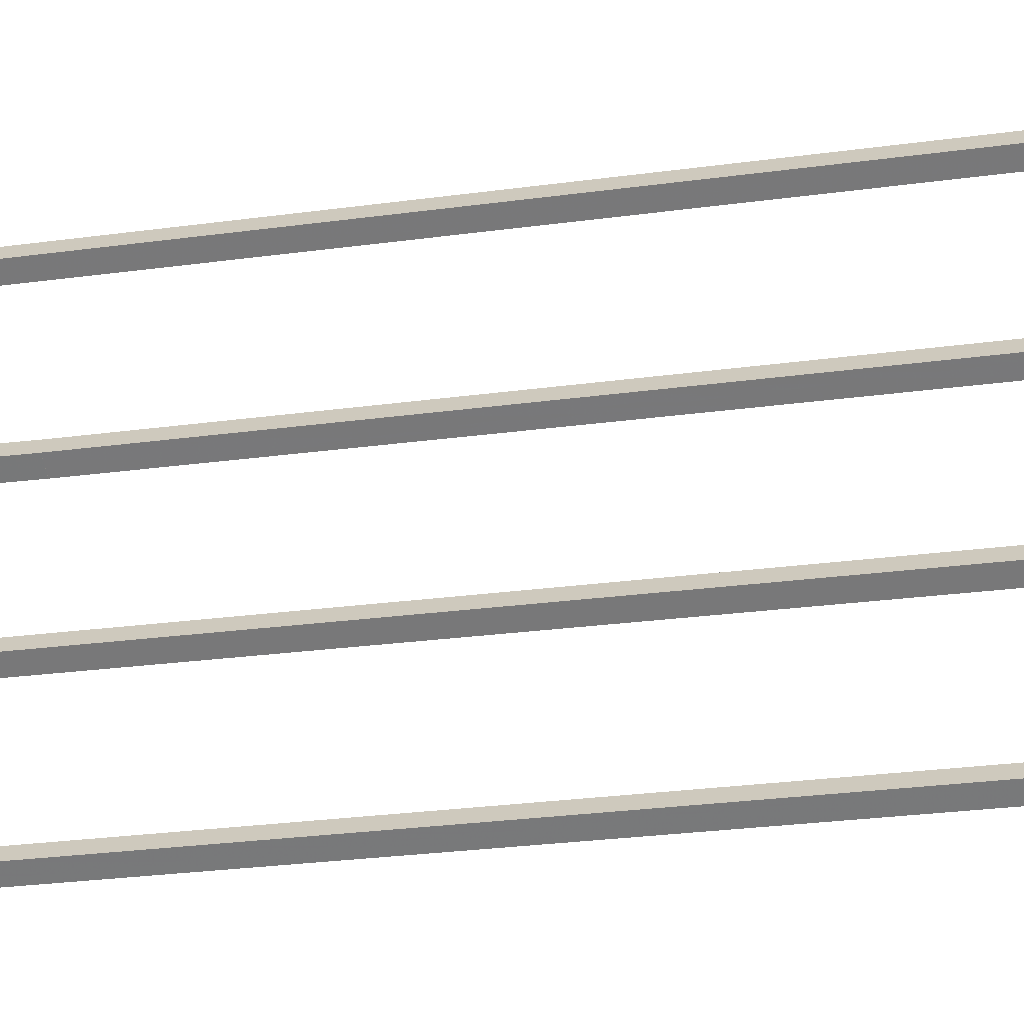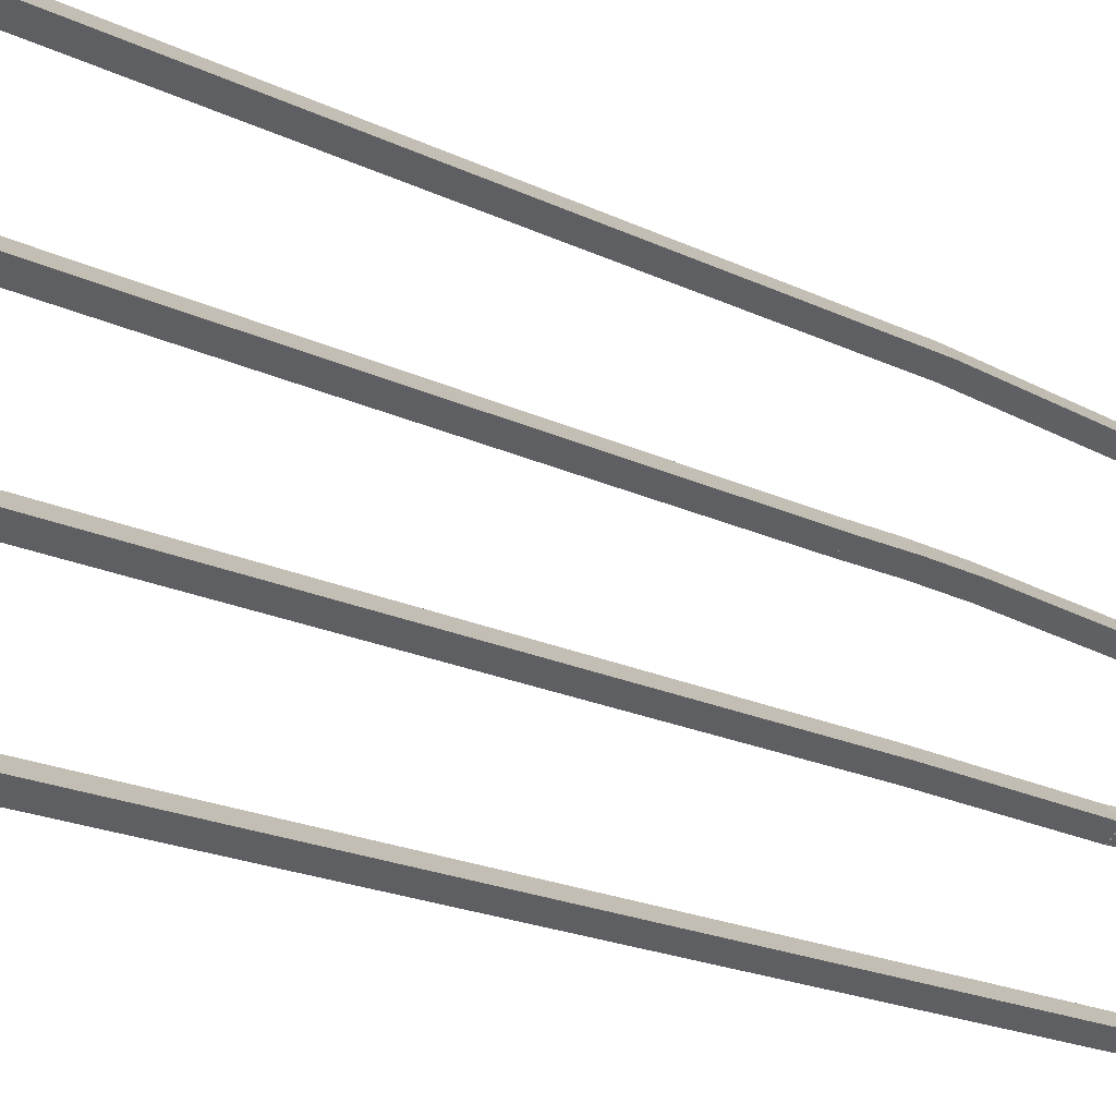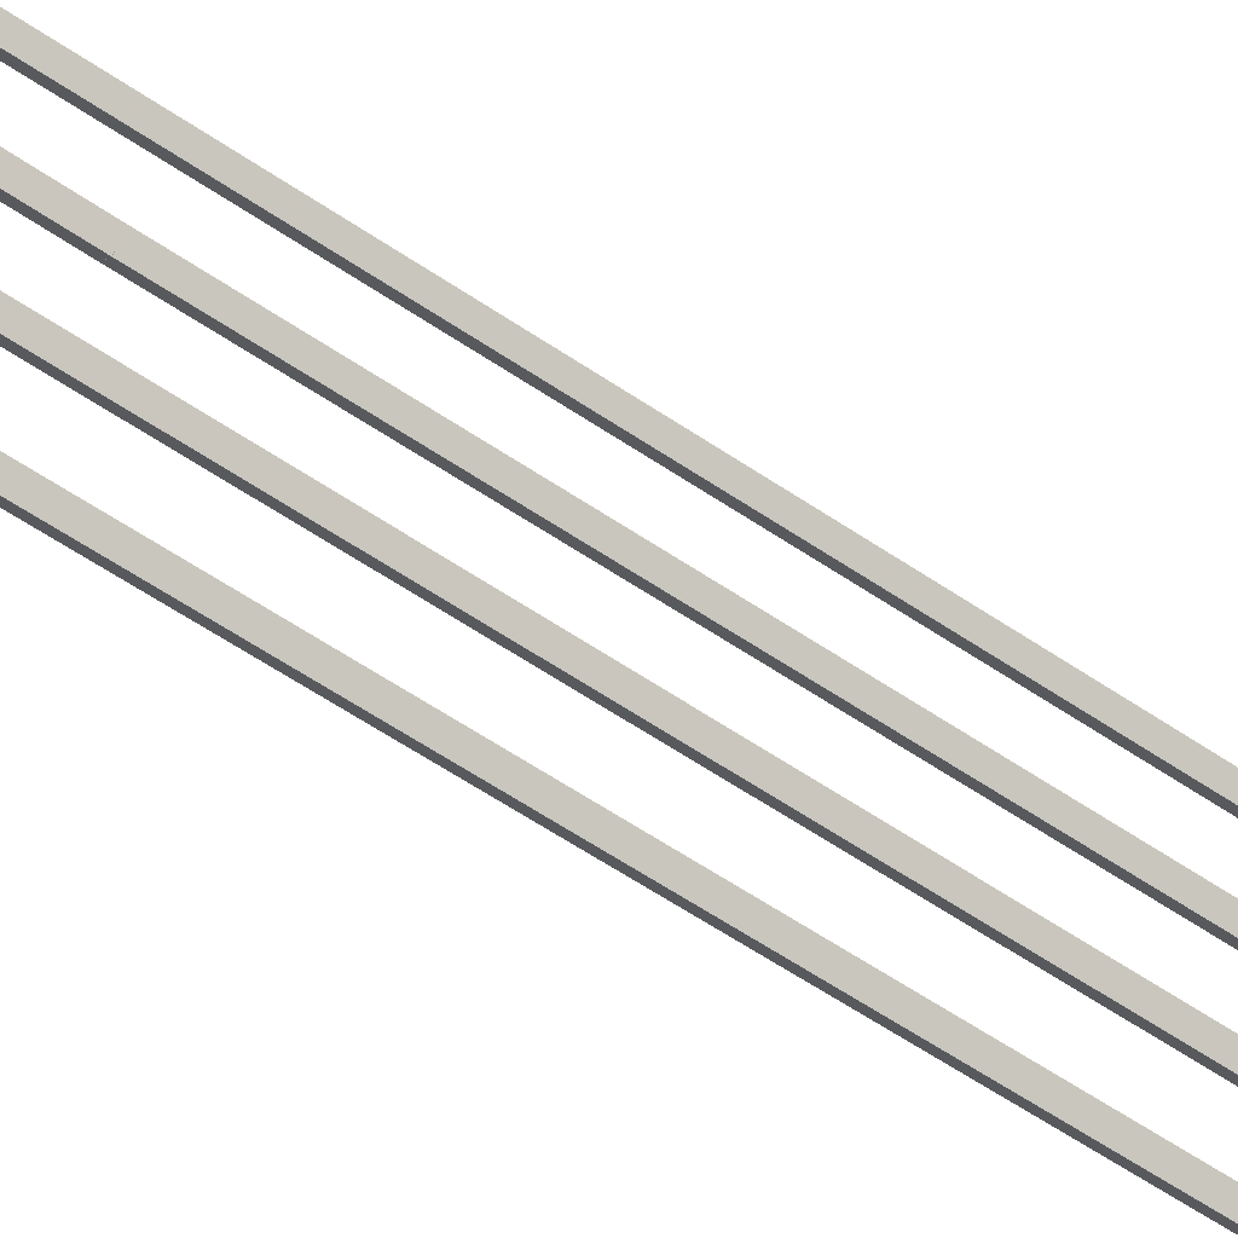
<metadata>
{"format":"obj","ext":"obj","renderer":"f3d","projection":"perspective","resolution":1024,"background":"white","views":[{"elev":-17.2,"azim":109.8,"up":"+Y"},{"elev":-11.7,"azim":-147.8,"up":"+Y"},{"elev":-56.6,"azim":54.5,"up":"+Y"}]}
</metadata>
<code>
g name
v 46.5 20.09 2.327
v 46.3 19.89 2.328
v 46.1 20.09 2.327
v 46.3 20.29 2.325
v 46.5 20.11 4.301
v 46.3 19.91 4.302
v 46.1 20.11 4.301
v 46.3 20.31 4.299
f 1 2 3 4
f 6 2 1 5
f 5 1 4 8
f 6 5 8 7
f 8 4 3 7
f 7 3 2 6
g name
v 46.5 20.04 1.441
v 46.3 19.84 1.452
v 46.1 20.04 1.441
v 46.3 20.24 1.431
v 46.5 20.09 2.327
v 46.3 19.89 2.337
v 46.1 20.09 2.327
v 46.3 20.29 2.316
f 9 10 11 12
f 14 10 9 13
f 13 9 12 16
f 14 13 16 15
f 16 12 11 15
f 15 11 10 14
g name
v 46.5 19.89 0.7449
v 46.3 19.69 0.7882
v 46.1 19.89 0.7449
v 46.3 20.08 0.7016
v 46.5 20.04 1.441
v 46.3 19.85 1.485
v 46.1 20.04 1.441
v 46.3 20.24 1.398
f 17 18 19 20
f 22 18 17 21
f 21 17 20 24
f 22 21 24 23
f 24 20 19 23
f 23 19 18 22
g name
v 46.5 19.51 0.2966
v 46.3 19.36 0.4248
v 46.1 19.51 0.2966
v 46.3 19.67 0.1684
v 46.5 19.89 0.7449
v 46.3 19.73 0.8731
v 46.1 19.89 0.7449
v 46.3 20.04 0.6167
f 25 26 27 28
f 30 26 25 29
f 29 25 28 32
f 30 29 32 31
f 32 28 27 31
f 31 27 26 30
g name
v 46.5 18.88 0.08159
v 46.3 18.82 0.2709
v 46.1 18.88 0.08159
v 46.3 18.95 -0.1077
v 46.5 19.51 0.2966
v 46.3 19.45 0.4859
v 46.1 19.51 0.2966
v 46.3 19.58 0.1072
f 33 34 35 36
f 38 34 33 37
f 37 33 36 40
f 38 37 40 39
f 40 36 35 39
f 39 35 34 38
g name
v 46.5 18.03 0.01114
v 46.3 18.01 0.2105
v 46.1 18.03 0.01114
v 46.3 18.05 -0.1882
v 46.5 18.88 0.08159
v 46.3 18.87 0.2809
v 46.1 18.88 0.08159
v 46.3 18.9 -0.1177
f 41 42 43 44
f 46 42 41 45
f 45 41 44 48
f 46 45 48 47
f 48 44 43 47
f 47 43 42 46
g name
v 46.5 16.13 0.001835
v 46.3 16.12 0.2018
v 46.1 16.13 0.001835
v 46.3 16.13 -0.1982
v 46.5 18.03 0.01114
v 46.3 18.03 0.2111
v 46.1 18.03 0.01114
v 46.3 18.03 -0.1889
f 49 50 51 52
f 54 50 49 53
f 53 49 52 56
f 54 53 56 55
f 56 52 51 55
f 55 51 50 54
g name
v 46.5 15.3 0.04296
v 46.3 15.31 0.2427
v 46.1 15.3 0.04296
v 46.3 15.29 -0.1568
v 46.5 16.13 0.001835
v 46.3 16.14 0.2016
v 46.1 16.13 0.001835
v 46.3 16.12 -0.1979
f 57 58 59 60
f 62 58 57 61
f 61 57 60 64
f 62 61 64 63
f 64 60 59 63
f 63 59 58 62
g name
v 46.5 14.7 0.1979
v 46.3 14.75 0.3916
v 46.1 14.7 0.1979
v 46.3 14.65 0.004146
v 46.5 15.3 0.04296
v 46.3 15.35 0.2367
v 46.1 15.3 0.04296
v 46.3 15.25 -0.1508
f 65 66 67 68
f 70 66 65 69
f 69 65 68 72
f 70 69 72 71
f 72 68 67 71
f 71 67 66 70
g name
v 46.5 14.34 0.5356
v 46.3 14.48 0.6812
v 46.1 14.34 0.5356
v 46.3 14.2 0.3899
v 46.5 14.7 0.1979
v 46.3 14.83 0.3435
v 46.1 14.7 0.1979
v 46.3 14.56 0.05223
f 73 74 75 76
f 78 74 73 77
f 77 73 76 80
f 78 77 80 79
f 80 76 75 79
f 79 75 74 78
g name
v 46.5 14.26 1.018
v 46.3 14.46 1.05
v 46.1 14.26 1.018
v 46.3 14.06 0.985
v 46.5 14.34 0.5356
v 46.3 14.54 0.5683
v 46.1 14.34 0.5356
v 46.3 14.14 0.5028
f 81 82 83 84
f 86 82 81 85
f 85 81 84 88
f 86 85 88 87
f 88 84 83 87
f 87 83 82 86
g name
v 46.5 14.43 1.495
v 46.3 14.62 1.426
v 46.1 14.43 1.495
v 46.3 14.25 1.564
v 46.5 14.26 1.018
v 46.3 14.45 0.949
v 46.1 14.26 1.018
v 46.3 14.07 1.087
f 89 90 91 92
f 94 90 89 93
f 93 89 92 96
f 94 93 96 95
f 96 92 91 95
f 95 91 90 94
g name
v 46.5 14.91 1.823
v 46.3 15.02 1.659
v 46.1 14.91 1.823
v 46.3 14.79 1.988
v 46.5 14.43 1.495
v 46.3 14.55 1.331
v 46.1 14.43 1.495
v 46.3 14.32 1.659
f 97 98 99 100
f 102 98 97 101
f 101 97 100 104
f 102 101 104 103
f 104 100 99 103
f 103 99 98 102
g name
v 46.5 15.57 1.967
v 46.3 15.61 1.772
v 46.1 15.57 1.967
v 46.3 15.52 2.163
v 46.5 14.91 1.823
v 46.3 14.95 1.628
v 46.1 14.91 1.823
v 46.3 14.86 2.019
f 105 106 107 108
f 110 106 105 109
f 109 105 108 112
f 110 109 112 111
f 112 108 107 111
f 111 107 106 110
g name
v 46.5 16.34 2.013
v 46.3 16.35 1.814
v 46.1 16.34 2.013
v 46.3 16.32 2.213
v 46.5 15.57 1.967
v 46.3 15.58 1.768
v 46.1 15.57 1.967
v 46.3 15.56 2.167
f 113 114 115 116
f 118 114 113 117
f 117 113 116 120
f 118 117 120 119
f 120 116 115 119
f 119 115 114 118
g name
v 46.5 17.03 2.085
v 46.3 17.05 1.886
v 46.1 17.03 2.085
v 46.3 17.01 2.284
v 46.5 16.34 2.013
v 46.3 16.36 1.815
v 46.1 16.34 2.013
v 46.3 16.32 2.212
f 121 122 123 124
f 126 122 121 125
f 125 121 124 128
f 126 125 128 127
f 128 124 123 127
f 127 123 122 126
g name
v 46.5 17.58 2.303
v 46.3 17.65 2.118
v 46.1 17.58 2.303
v 46.3 17.5 2.489
v 46.5 17.03 2.085
v 46.3 17.1 1.899
v 46.1 17.03 2.085
v 46.3 16.95 2.27
f 129 130 131 132
f 134 130 129 133
f 133 129 132 136
f 134 133 136 135
f 136 132 131 135
f 135 131 130 134
g name
v 46.5 17.91 2.756
v 46.3 18.07 2.638
v 46.1 17.91 2.756
v 46.3 17.75 2.875
v 46.5 17.58 2.303
v 46.3 17.74 2.185
v 46.1 17.58 2.303
v 46.3 17.41 2.422
f 137 138 139 140
f 142 138 137 141
f 141 137 140 144
f 142 141 144 143
f 144 140 139 143
f 143 139 138 142
g name
v 46.5 18.06 3.457
v 46.3 18.26 3.414
v 46.1 18.06 3.457
v 46.3 17.87 3.499
v 46.5 17.91 2.756
v 46.3 18.1 2.714
v 46.1 17.91 2.756
v 46.3 17.71 2.799
f 145 146 147 148
f 150 146 145 149
f 149 145 148 152
f 150 149 152 151
f 152 148 147 151
f 151 147 146 150
g name
v 46.5 18.11 4.344
v 46.3 18.31 4.334
v 46.1 18.11 4.344
v 46.3 17.91 4.354
v 46.5 18.06 3.457
v 46.3 18.26 3.447
v 46.1 18.06 3.457
v 46.3 17.86 3.467
f 153 154 155 156
f 158 154 153 157
f 157 153 156 160
f 158 157 160 159
f 160 156 155 159
f 159 155 154 158
g name
v 46.5 18.25 18.89
v 46.3 18.45 18.88
v 46.1 18.25 18.89
v 46.3 18.05 18.89
v 46.5 18.11 4.344
v 46.3 18.31 4.342
v 46.1 18.11 4.344
v 46.3 17.91 4.346
f 161 162 163 164
f 166 162 161 165
f 165 161 164 168
f 166 165 168 167
f 168 164 163 167
f 167 163 162 166
g name
v 46.5 18.28 20.2
v 46.3 18.48 20.2
v 46.1 18.28 20.2
v 46.3 18.08 20.2
v 46.5 18.25 18.89
v 46.3 18.45 18.88
v 46.1 18.25 18.89
v 46.3 18.05 18.89
f 169 170 171 172
f 174 170 169 173
f 173 169 172 176
f 174 173 176 175
f 176 172 171 175
f 175 171 170 174
g name
v 46.5 18.28 21.5
v 46.3 18.48 21.5
v 46.1 18.28 21.5
v 46.3 18.08 21.5
v 46.5 18.28 20.2
v 46.3 18.48 20.2
v 46.1 18.28 20.2
v 46.3 18.08 20.2
f 177 178 179 180
f 182 178 177 181
f 181 177 180 184
f 182 181 184 183
f 184 180 179 183
f 183 179 178 182
g name
v 46.5 18.19 24.99
v 46.3 18.39 24.99
v 46.1 18.19 24.99
v 46.3 17.99 24.98
v 46.5 18.28 21.5
v 46.3 18.48 21.5
v 46.1 18.28 21.5
v 46.3 18.08 21.49
f 185 186 187 188
f 190 186 185 189
f 189 185 188 192
f 190 189 192 191
f 192 188 187 191
f 191 187 186 190
g name
v 46.5 18.19 25.35
v 46.3 18.39 25.35
v 46.1 18.19 25.35
v 46.3 17.99 25.35
v 46.5 18.19 24.99
v 46.3 18.39 24.99
v 46.1 18.19 24.99
v 46.3 17.99 24.99
f 193 194 195 196
f 198 194 193 197
f 197 193 196 200
f 198 197 200 199
f 200 196 195 199
f 199 195 194 198
g name
v 46.5 18.16 25.69
v 46.3 18.36 25.71
v 46.1 18.16 25.69
v 46.3 17.96 25.67
v 46.5 18.19 25.35
v 46.3 18.39 25.37
v 46.1 18.19 25.35
v 46.3 17.99 25.33
f 201 202 203 204
f 206 202 201 205
f 205 201 204 208
f 206 205 208 207
f 208 204 203 207
f 207 203 202 206
g name
v 46.5 18.03 25.97
v 46.3 18.21 26.06
v 46.1 18.03 25.97
v 46.3 17.85 25.89
v 46.5 18.16 25.69
v 46.3 18.34 25.77
v 46.1 18.16 25.69
v 46.3 17.98 25.6
f 209 210 211 212
f 214 210 209 213
f 213 209 212 216
f 214 213 216 215
f 216 212 211 215
f 215 211 210 214
g name
v 46.5 17.73 26.15
v 46.3 17.83 26.32
v 46.1 17.73 26.15
v 46.3 17.63 25.98
v 46.5 18.03 25.97
v 46.3 18.13 26.15
v 46.1 18.03 25.97
v 46.3 17.93 25.8
f 217 218 219 220
f 222 218 217 221
f 221 217 220 224
f 222 221 224 223
f 224 220 219 223
f 223 219 218 222
g name
v 46.5 17.28 26.19
v 46.3 17.3 26.39
v 46.1 17.28 26.19
v 46.3 17.26 25.99
v 46.5 17.73 26.15
v 46.3 17.75 26.35
v 46.1 17.73 26.15
v 46.3 17.71 25.95
f 225 226 227 228
f 230 226 225 229
f 229 225 228 232
f 230 229 232 231
f 232 228 227 231
f 231 227 226 230
g name
v 46.5 16.83 26.05
v 46.3 16.77 26.24
v 46.1 16.83 26.05
v 46.3 16.89 25.86
v 46.5 17.28 26.19
v 46.3 17.22 26.38
v 46.1 17.28 26.19
v 46.3 17.34 26
f 233 234 235 236
f 238 234 233 237
f 237 233 236 240
f 238 237 240 239
f 240 236 235 239
f 239 235 234 238
g name
v 46.5 16.51 25.66
v 46.3 16.36 25.79
v 46.1 16.51 25.66
v 46.3 16.67 25.53
v 46.5 16.83 26.05
v 46.3 16.68 26.18
v 46.1 16.83 26.05
v 46.3 16.98 25.92
f 241 242 243 244
f 246 242 241 245
f 245 241 244 248
f 246 245 248 247
f 248 244 243 247
f 247 243 242 246
g name
v 46.5 16.37 25.01
v 46.3 16.17 25.05
v 46.1 16.37 25.01
v 46.3 16.56 24.96
v 46.5 16.51 25.66
v 46.3 16.32 25.7
v 46.1 16.51 25.66
v 46.3 16.71 25.62
f 249 250 251 252
f 254 250 249 253
f 253 249 252 256
f 254 253 256 255
f 256 252 251 255
f 255 251 250 254
g name
v 46.5 16.33 24.15
v 46.3 16.13 24.15
v 46.1 16.33 24.15
v 46.3 16.53 24.14
v 46.5 16.37 25.01
v 46.3 16.17 25.01
v 46.1 16.37 25.01
v 46.3 16.57 25
f 257 258 259 260
f 262 258 257 261
f 261 257 260 264
f 262 261 264 263
f 264 260 259 263
f 263 259 258 262
g name
v 46.5 16.33 20.02
v 46.3 16.13 20.02
v 46.1 16.33 20.02
v 46.3 16.53 20.02
v 46.5 16.33 24.15
v 46.3 16.13 24.15
v 46.1 16.33 24.15
v 46.3 16.53 24.14
f 265 266 267 268
f 270 266 265 269
f 269 265 268 272
f 270 269 272 271
f 272 268 267 271
f 271 267 266 270
g name
v 46.5 16.17 6.037
v 46.3 15.97 6.039
v 46.1 16.17 6.037
v 46.3 16.37 6.035
v 46.5 16.33 20.02
v 46.3 16.13 20.02
v 46.1 16.33 20.02
v 46.3 16.53 20.02
f 273 274 275 276
f 278 274 273 277
f 277 273 276 280
f 278 277 280 279
f 280 276 275 279
f 279 275 274 278
g name
v 46.5 16.09 5.185
v 46.3 15.89 5.205
v 46.1 16.09 5.185
v 46.3 16.29 5.166
v 46.5 16.17 6.037
v 46.3 15.97 6.056
v 46.1 16.17 6.037
v 46.3 16.37 6.018
f 281 282 283 284
f 286 282 281 285
f 285 281 284 288
f 286 285 288 287
f 288 284 283 287
f 287 283 282 286
g name
v 46.5 15.86 4.557
v 46.3 15.67 4.625
v 46.1 15.86 4.557
v 46.3 16.05 4.489
v 46.5 16.09 5.185
v 46.3 15.9 5.254
v 46.1 16.09 5.185
v 46.3 16.27 5.117
f 289 290 291 292
f 294 290 289 293
f 293 289 292 296
f 294 293 296 295
f 296 292 291 295
f 295 291 290 294
g name
v 46.5 15.41 4.226
v 46.3 15.29 4.387
v 46.1 15.41 4.226
v 46.3 15.53 4.065
v 46.5 15.86 4.557
v 46.3 15.74 4.718
v 46.1 15.86 4.557
v 46.3 15.98 4.396
f 297 298 299 300
f 302 298 297 301
f 301 297 300 304
f 302 301 304 303
f 304 300 299 303
f 303 299 298 302
g name
v 46.5 14.89 4.229
v 46.3 14.89 4.429
v 46.1 14.89 4.229
v 46.3 14.89 4.029
v 46.5 15.41 4.226
v 46.3 15.41 4.426
v 46.1 15.41 4.226
v 46.3 15.41 4.026
f 305 306 307 308
f 310 306 305 309
f 309 305 308 312
f 310 309 312 311
f 312 308 307 311
f 311 307 306 310
g name
v 46.5 14.45 4.565
v 46.3 14.57 4.724
v 46.1 14.45 4.565
v 46.3 14.33 4.406
v 46.5 14.89 4.229
v 46.3 15.01 4.388
v 46.1 14.89 4.229
v 46.3 14.77 4.07
f 313 314 315 316
f 318 314 313 317
f 317 313 316 320
f 318 317 320 319
f 320 316 315 319
f 319 315 314 318
g name
v 46.5 14.23 5.196
v 46.3 14.42 5.261
v 46.1 14.23 5.196
v 46.3 14.05 5.131
v 46.5 14.45 4.565
v 46.3 14.64 4.63
v 46.1 14.45 4.565
v 46.3 14.26 4.5
f 321 322 323 324
f 326 322 321 325
f 325 321 324 328
f 326 325 328 327
f 328 324 323 327
f 327 323 322 326
g name
v 46.5 14.17 6.048
v 46.3 14.37 6.064
v 46.1 14.17 6.048
v 46.3 13.97 6.033
v 46.5 14.23 5.196
v 46.3 14.43 5.211
v 46.1 14.23 5.196
v 46.3 14.04 5.181
f 329 330 331 332
f 334 330 329 333
f 333 329 332 336
f 334 333 336 335
f 336 332 331 335
f 335 331 330 334
g name
v 46.5 14.33 26.16
v 46.3 14.53 26.16
v 46.1 14.33 26.16
v 46.3 14.13 26.17
v 46.5 14.17 6.048
v 46.3 14.37 6.047
v 46.1 14.17 6.048
v 46.3 13.97 6.05
f 337 338 339 340
f 342 338 337 341
f 341 337 340 344
f 342 341 344 343
f 344 340 339 343
f 343 339 338 342
g name
v 46.5 14.36 27.08
v 46.3 14.56 27.07
v 46.1 14.36 27.08
v 46.3 14.16 27.08
v 46.5 14.33 26.16
v 46.3 14.53 26.16
v 46.1 14.33 26.16
v 46.3 14.13 26.17
f 345 346 347 348
f 350 346 345 349
f 349 345 348 352
f 350 349 352 351
f 352 348 347 351
f 351 347 346 350
g name
v 46.5 14.47 27.81
v 46.3 14.67 27.78
v 46.1 14.47 27.81
v 46.3 14.27 27.84
v 46.5 14.36 27.08
v 46.3 14.55 27.05
v 46.1 14.36 27.08
v 46.3 14.16 27.11
f 353 354 355 356
f 358 354 353 357
f 357 353 356 360
f 358 357 360 359
f 360 356 355 359
f 359 355 354 358
g name
v 46.5 14.76 28.23
v 46.3 14.93 28.11
v 46.1 14.76 28.23
v 46.3 14.6 28.34
v 46.5 14.47 27.81
v 46.3 14.63 27.69
v 46.1 14.47 27.81
v 46.3 14.3 27.92
f 361 362 363 364
f 366 362 361 365
f 365 361 364 368
f 366 365 368 367
f 368 364 363 367
f 367 363 362 366
g name
v 46.5 15.31 28.38
v 46.3 15.36 28.18
v 46.1 15.31 28.38
v 46.3 15.26 28.57
v 46.5 14.76 28.23
v 46.3 14.82 28.04
v 46.1 14.76 28.23
v 46.3 14.71 28.42
f 369 370 371 372
f 374 370 369 373
f 373 369 372 376
f 374 373 376 375
f 376 372 371 375
f 375 371 370 374
g name
v 46.5 16.09 28.35
v 46.3 16.08 28.15
v 46.1 16.09 28.35
v 46.3 16.09 28.55
v 46.5 15.31 28.38
v 46.3 15.3 28.18
v 46.1 15.31 28.38
v 46.3 15.31 28.58
f 377 378 379 380
f 382 378 377 381
f 381 377 380 384
f 382 381 384 383
f 384 380 379 383
f 383 379 378 382
g name
v 46.5 17.01 28.31
v 46.3 17 28.11
v 46.1 17.01 28.31
v 46.3 17.02 28.51
v 46.5 16.09 28.35
v 46.3 16.08 28.15
v 46.1 16.09 28.35
v 46.3 16.1 28.55
f 385 386 387 388
f 390 386 385 389
f 389 385 388 392
f 390 389 392 391
f 392 388 387 391
f 391 387 386 390
g name
v 46.5 18.85 28.27
v 46.3 18.85 28.07
v 46.1 18.85 28.27
v 46.3 18.86 28.47
v 46.5 17.01 28.31
v 46.3 17.01 28.11
v 46.1 17.01 28.31
v 46.3 17.02 28.51
f 393 394 395 396
f 398 394 393 397
f 397 393 396 400
f 398 397 400 399
f 400 396 395 399
f 399 395 394 398
g name
v 46.5 19.54 28.21
v 46.3 19.52 28.01
v 46.1 19.54 28.21
v 46.3 19.56 28.41
v 46.5 18.85 28.27
v 46.3 18.84 28.07
v 46.1 18.85 28.27
v 46.3 18.87 28.47
f 401 402 403 404
f 406 402 401 405
f 405 401 404 408
f 406 405 408 407
f 408 404 403 407
f 407 403 402 406
g name
v 46.5 19.97 28.04
v 46.3 19.9 27.85
v 46.1 19.97 28.04
v 46.3 20.05 28.22
v 46.5 19.54 28.21
v 46.3 19.46 28.03
v 46.1 19.54 28.21
v 46.3 19.61 28.4
f 409 410 411 412
f 414 410 409 413
f 413 409 412 416
f 414 413 416 415
f 416 412 411 415
f 415 411 410 414
g name
v 46.5 20.17 27.69
v 46.3 19.99 27.59
v 46.1 20.17 27.69
v 46.3 20.34 27.78
v 46.5 19.97 28.04
v 46.3 19.8 27.94
v 46.1 19.97 28.04
v 46.3 20.15 28.13
f 417 418 419 420
f 422 418 417 421
f 421 417 420 424
f 422 421 424 423
f 424 420 419 423
f 423 419 418 422
g name
v 46.5 20.22 27.15
v 46.3 20.02 27.13
v 46.1 20.22 27.15
v 46.3 20.42 27.17
v 46.5 20.17 27.69
v 46.3 19.97 27.67
v 46.1 20.17 27.69
v 46.3 20.37 27.7
f 425 426 427 428
f 430 426 425 429
f 429 425 428 432
f 430 429 432 431
f 432 428 427 431
f 431 427 426 430
g name
v 46.5 20.2 25.3
v 46.3 20 25.31
v 46.1 20.2 25.3
v 46.3 20.4 25.3
v 46.5 20.22 27.15
v 46.3 20.02 27.15
v 46.1 20.22 27.15
v 46.3 20.42 27.15
f 433 434 435 436
f 438 434 433 437
f 437 433 436 440
f 438 437 440 439
f 440 436 435 439
f 439 435 434 438
g name
v 46.5 20.28 20.89
v 46.3 20.08 20.89
v 46.1 20.28 20.89
v 46.3 20.48 20.89
v 46.5 20.2 25.3
v 46.3 20 25.3
v 46.1 20.2 25.3
v 46.3 20.4 25.31
f 441 442 443 444
f 446 442 441 445
f 445 441 444 448
f 446 445 448 447
f 448 444 443 447
f 447 443 442 446
g name
v 46.5 20.11 4.301
v 46.3 19.91 4.303
v 46.1 20.11 4.301
v 46.3 20.31 4.298
v 46.5 20.28 20.89
v 46.3 20.08 20.89
v 46.1 20.28 20.89
v 46.3 20.48 20.89
f 449 450 451 452
f 454 450 449 453
f 453 449 452 456
f 454 453 456 455
f 456 452 451 455
f 455 451 450 454

</code>
